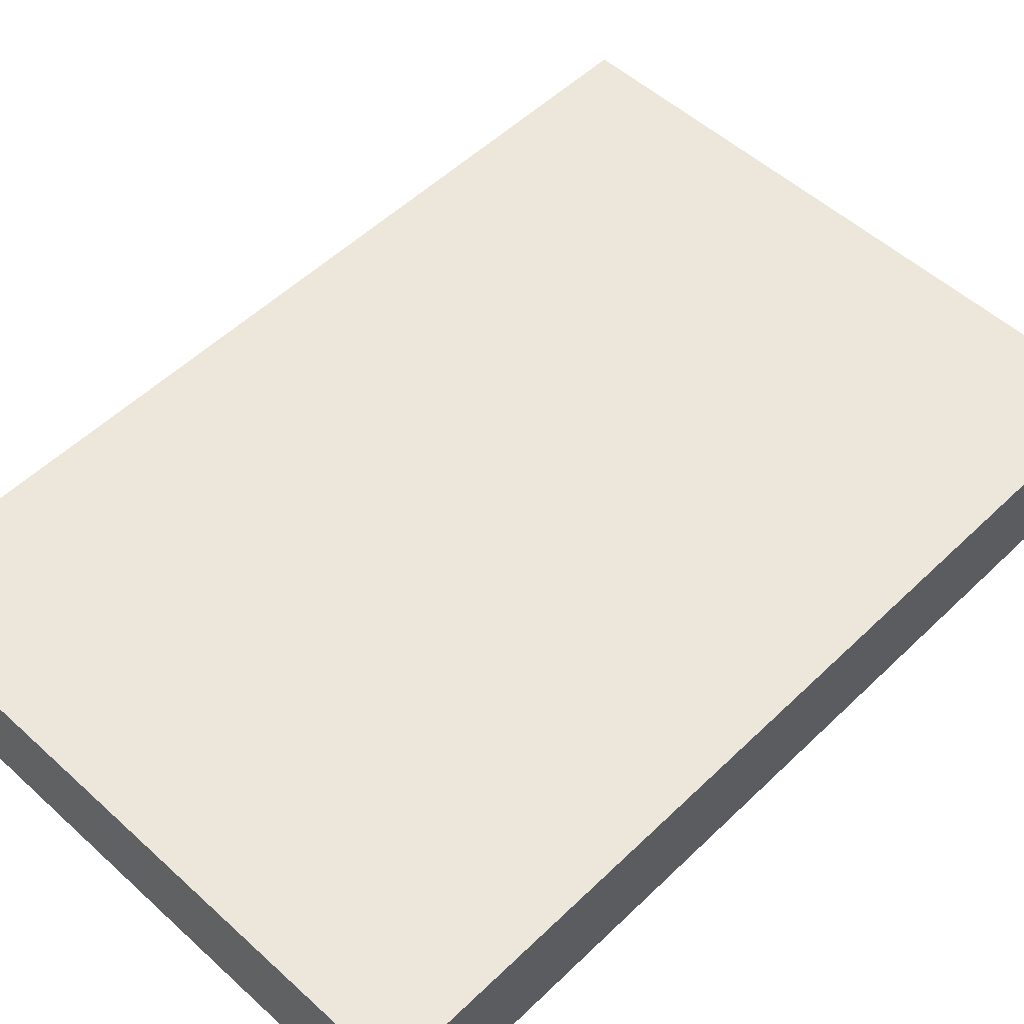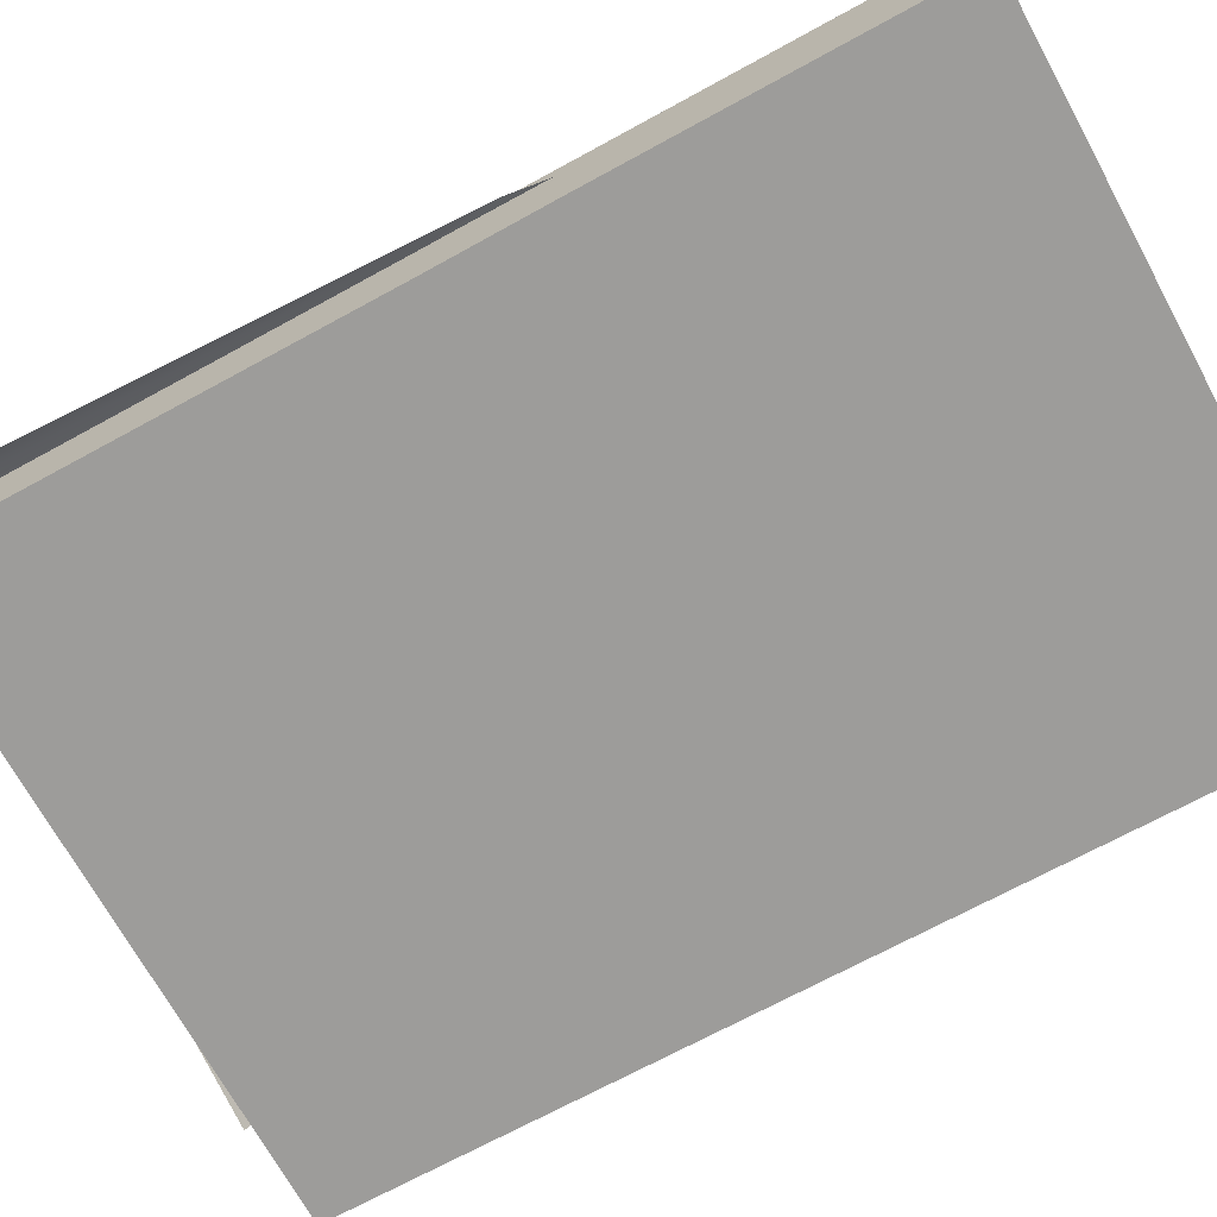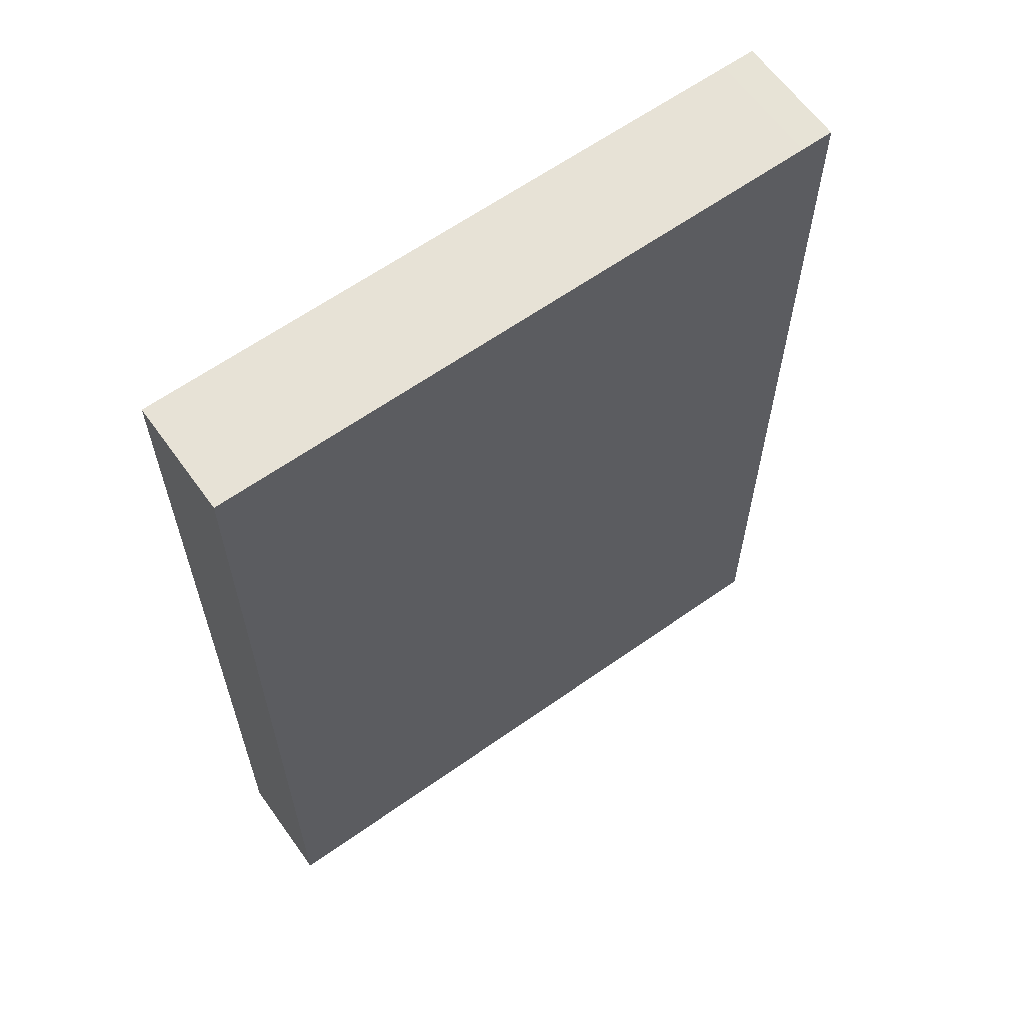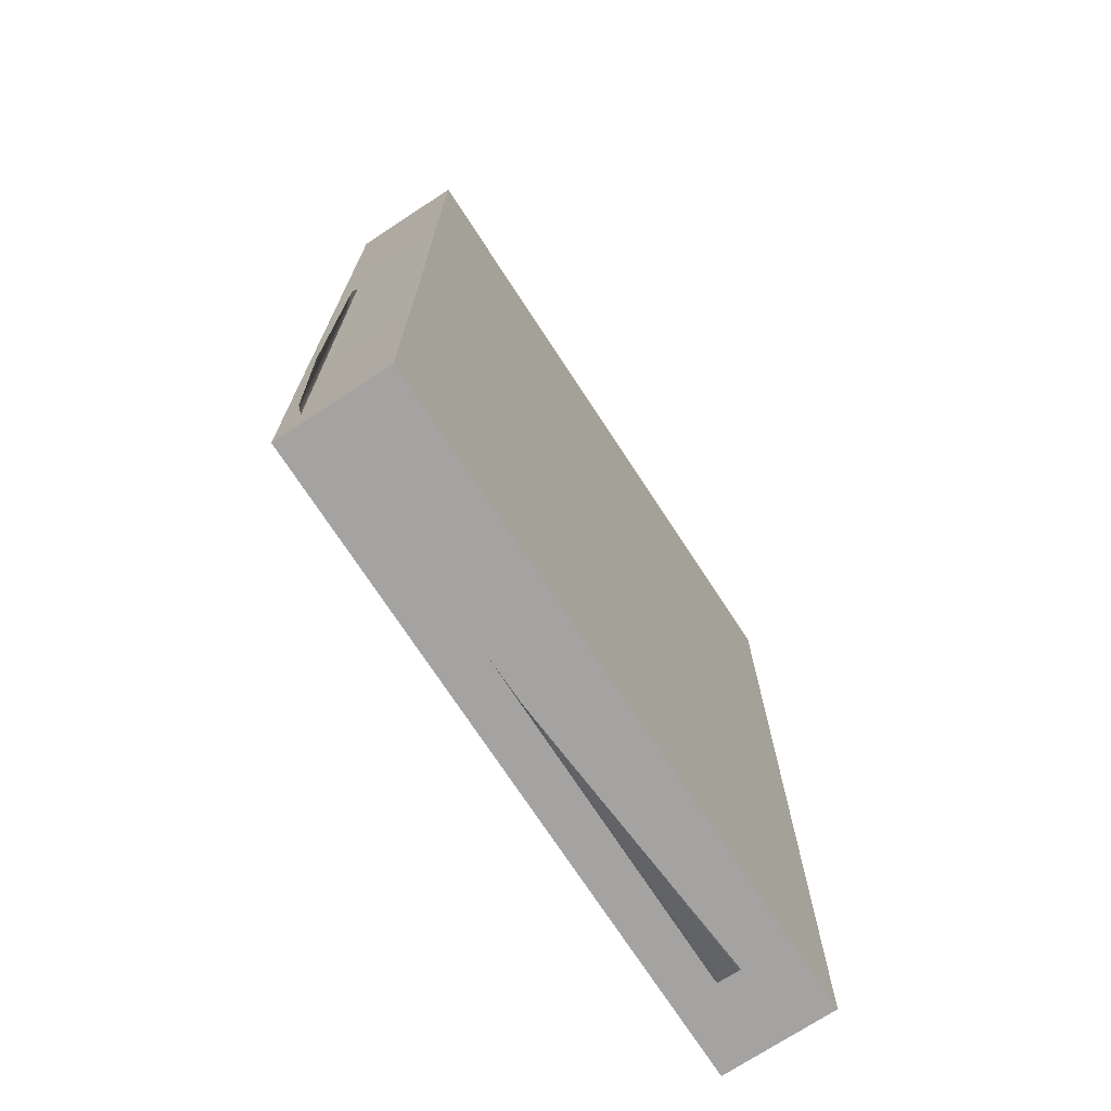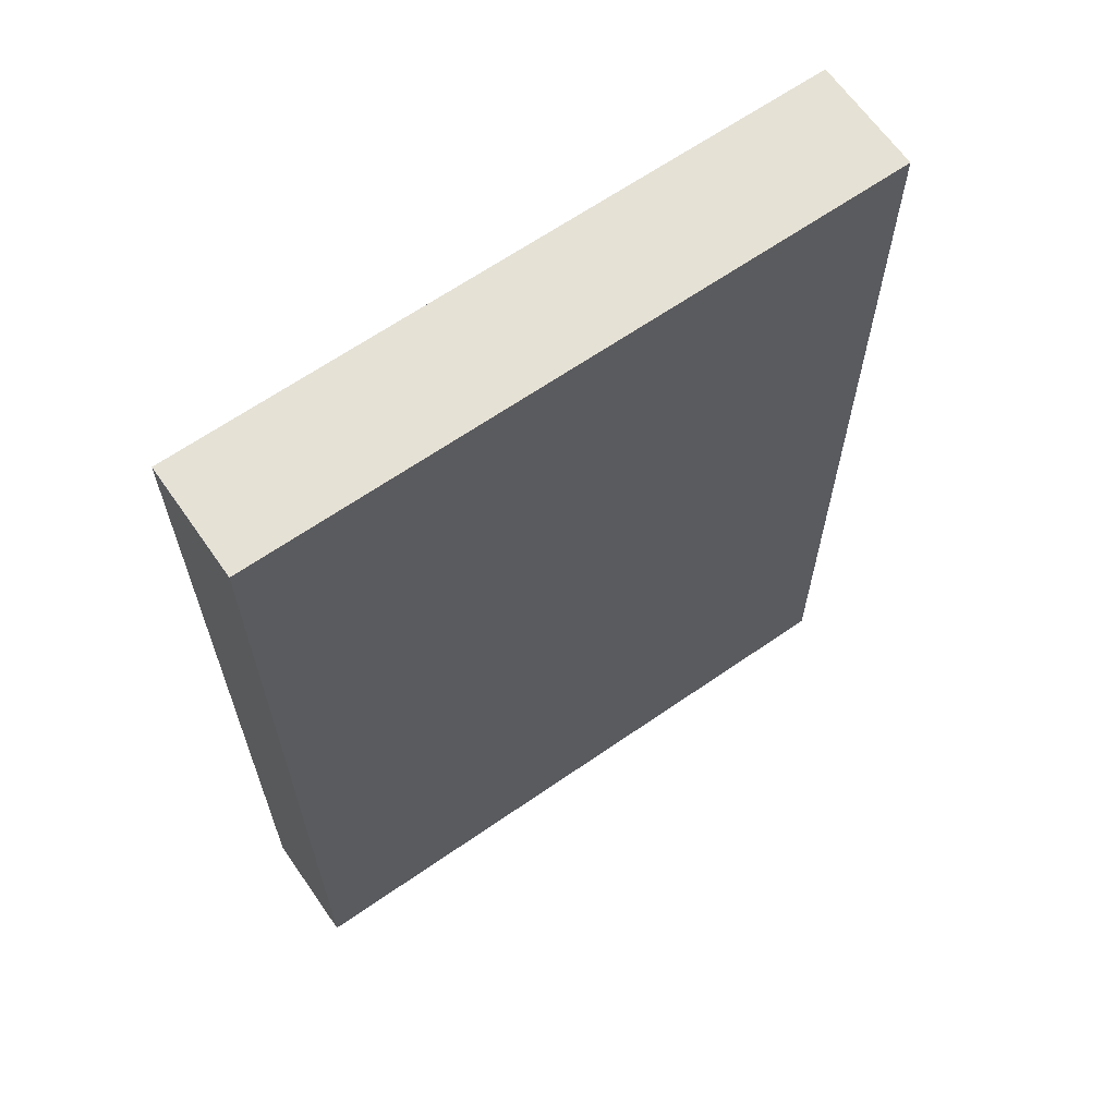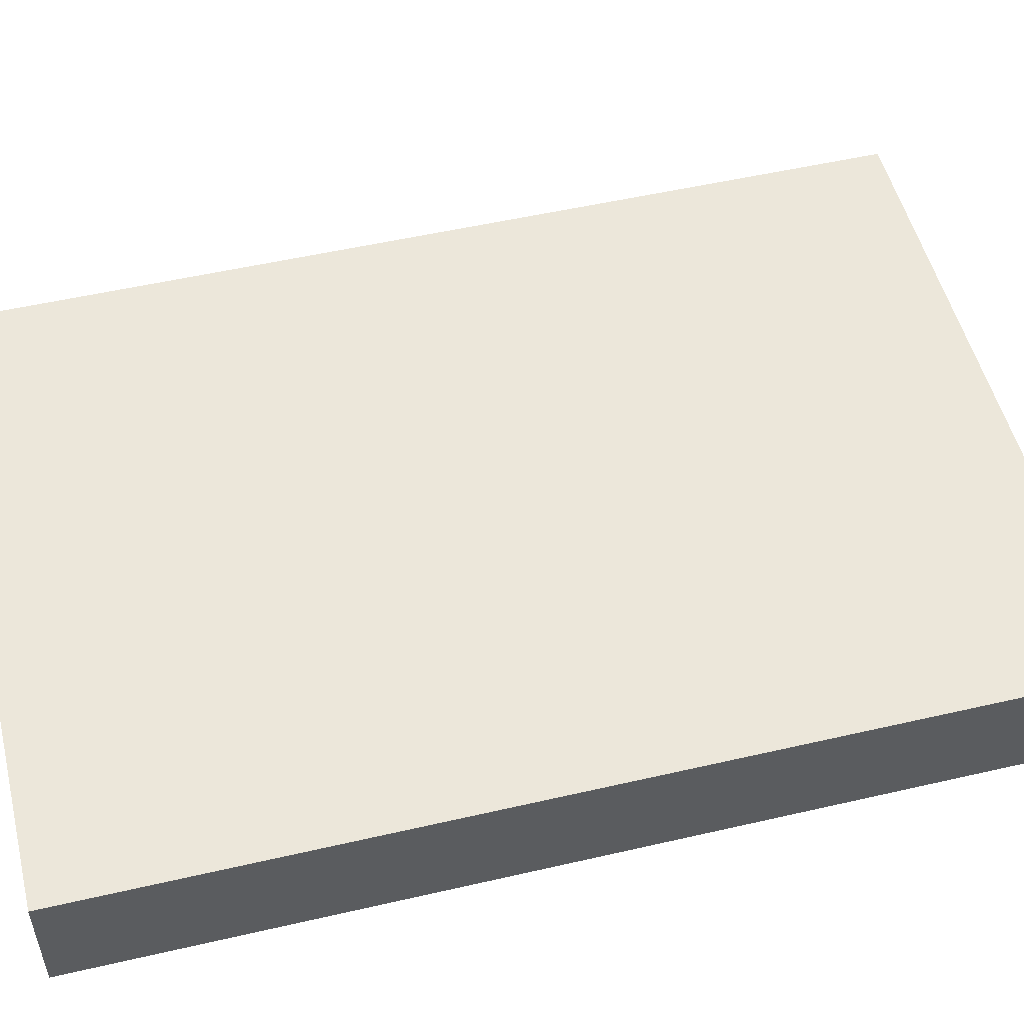
<metadata>
{"format":"obj","ext":"obj","renderer":"f3d","projection":"perspective","resolution":1024,"background":"white","views":[{"elev":53.1,"azim":-135.8,"up":"+Z"},{"elev":-70.0,"azim":118.7,"up":"+Z"},{"elev":62.8,"azim":-35.6,"up":"+Y"},{"elev":-73.1,"azim":123.2,"up":"+Y"},{"elev":65.0,"azim":-34.9,"up":"+Y"},{"elev":52.3,"azim":-104.0,"up":"+Z"}]}
</metadata>
<code>
g SeparateMesh_NPC_Casper_Model_Casper_Flyer01
v -0.1347 -0.1806 -0.02239
v -0.1347 -0.1343 0.02239
v -0.1347 -0.1806 0.02239
v -0.1347 -0.1343 -0.02239
v -0.1347 -0.08796 0.02239
v -0.1347 -0.08796 -0.02239
v -0.1347 -0.04164 0.02239
v -0.1347 -0.04164 -0.02239
v -0.1347 0.004676 0.02239
v -0.1347 0.004676 -0.02239
v -0.1347 0.051 0.02239
v -0.1347 0.051 -0.02239
v -0.1347 0.09732 0.02239
v -0.1347 0.09732 -0.02239
v -0.1347 0.1436 0.02239
v -0.1347 0.1436 -0.02239
v -0.1347 0.19 0.02239
v -0.1347 0.19 -0.02239
v 0.122 0.1436 -0.02239
v 0.122 0.19 0.02239
v 0.122 0.19 -0.02239
v 0.122 0.1436 0.02239
v 0.122 0.09732 0.02239
v 0.122 0.09732 -0.02239
v 0.122 0.051 0.02239
v 0.1221 0.051 -0.02239
v 0.122 0.004676 0.02239
v 0.1218 0.004742 -0.02239
v 0.122 -0.04164 0.02239
v 0.1219 -0.04159 -0.02239
v 0.122 -0.08796 0.02239
v 0.1219 -0.08793 -0.02239
v 0.122 -0.1343 0.02239
v 0.122 -0.1343 -0.02239
v 0.122 -0.1806 0.02239
v 0.122 -0.1806 -0.02239
v 0.1216 -0.1343 0.01375
v 0.1248 -0.1638 0.01248
v 0.1216 -0.1648 0.01375
v 0.1247 -0.1343 0.01248
v 0.1333 -0.1595 0.0004171
v 0.1321 -0.1343 0.002002
v 0.1246 -0.08785 0.01248
v 0.1216 -0.08783 0.01375
v 0.13 -0.08797 0.004919
v 0.1246 -0.04155 0.01248
v 0.1216 -0.04151 0.01375
v 0.1278 -0.04169 0.007829
v 0.1245 0.004693 0.01248
v 0.1257 0.004695 0.01075
v 0.1216 0.004692 0.01375
v 0.1244 0.03225 0.01248
v 0.1216 0.03225 0.01375
v 0.1216 0.05104 0.01351
v 0.01147 -0.1847 0.00442
v 0.01157 -0.1788 0.00618
v 0.03751 -0.1788 0.00618
v -0.006389 -0.1788 0.00618
v -0.006378 -0.1847 0.00442
v -0.00633 -0.1856 0.002844
v -0.07072 -0.1888 -0.002857
v -0.07072 -0.1789 0.00618
v -0.07072 -0.1847 0.00442
v -0.1007 -0.1902 -0.005512
v -0.1032 -0.1847 0.00442
v -0.104 -0.1789 0.00618
v -0.1347 0.19 -0.02239
v -0.07052 0.19 0.02239
v -0.1347 0.19 0.02239
v -0.07065 0.19 -0.02239
v -0.006577 0.19 -0.02239
v -0.006333 0.19 0.02239
v 0.05749 0.1901 -0.02239
v 0.05786 0.19 0.02239
v 0.122 0.19 -0.02239
v 0.122 0.19 0.02239
v 0.122 -0.1806 -0.02239
v 0.05786 -0.1806 0.02239
v 0.122 -0.1806 0.02239
v 0.05786 -0.1806 -0.02239
v -0.006333 -0.1806 0.02239
v -0.006333 -0.1806 -0.02239
v -0.07052 -0.1806 0.02239
v -0.07052 -0.1806 -0.02239
v -0.1347 -0.1806 0.02239
v -0.1347 -0.1806 -0.02239
v -0.006333 -0.1806 0.02239
v -0.07052 -0.1806 0.02239
v -0.07052 -0.1343 0.02239
v -0.006333 -0.1343 0.02239
v 0.05786 -0.1806 0.02239
v 0.05786 -0.1343 0.02239
v 0.122 -0.1806 0.02239
v 0.122 -0.1343 0.02239
v 0.05786 -0.08796 0.02239
v 0.122 -0.08796 0.02239
v -0.006333 -0.08796 0.02239
v 0.05786 -0.04164 0.02239
v 0.122 -0.04164 0.02239
v -0.07052 -0.08796 0.02239
v -0.006333 -0.04164 0.02239
v 0.05786 0.004676 0.02239
v 0.122 0.004676 0.02239
v -0.07052 -0.04164 0.02239
v -0.006333 0.004676 0.02239
v 0.05786 0.051 0.02239
v 0.122 0.051 0.02239
v -0.07052 0.004676 0.02239
v -0.006333 0.051 0.02239
v 0.05786 0.09732 0.02239
v 0.122 0.09732 0.02239
v -0.07052 0.051 0.02239
v -0.006333 0.09732 0.02239
v 0.05786 0.1436 0.02239
v 0.122 0.1436 0.02239
v 0.05786 0.19 0.02239
v 0.122 0.19 0.02239
v -0.006333 0.19 0.02239
v -0.006333 0.1436 0.02239
v -0.07052 0.19 0.02239
v -0.07052 0.1436 0.02239
v -0.1347 0.19 0.02239
v -0.1347 0.1436 0.02239
v -0.07052 0.09732 0.02239
v -0.1347 0.09732 0.02239
v -0.1347 0.051 0.02239
v -0.1347 0.004676 0.02239
v -0.1347 -0.04164 0.02239
v -0.1347 -0.08796 0.02239
v -0.1347 -0.1343 0.02239
v -0.07052 -0.1806 0.02239
v -0.1347 -0.1806 0.02239
v 0.05786 0.1436 -0.02239
v 0.05749 0.1901 -0.02239
v -0.006577 0.19 -0.02239
v -0.006333 0.1436 -0.02239
v -0.07065 0.19 -0.02239
v -0.07052 0.1436 -0.02239
v -0.1347 0.19 -0.02239
v -0.1347 0.1436 -0.02239
v -0.07052 0.09732 -0.02239
v -0.1347 0.09732 -0.02239
v -0.006333 0.09732 -0.02239
v -0.07052 0.051 -0.02239
v -0.1347 0.051 -0.02239
v 0.05786 0.09732 -0.02239
v -0.006333 0.051 -0.02239
v -0.07052 0.004676 -0.02239
v -0.1347 0.004676 -0.02239
v 0.05786 0.051 -0.02239
v -0.006333 0.004676 -0.02239
v -0.07052 -0.04164 -0.02239
v -0.1347 -0.04164 -0.02239
v 0.05786 0.004676 -0.02239
v -0.006333 -0.04164 -0.02239
v -0.07052 -0.08796 -0.02239
v -0.1347 -0.08796 -0.02239
v 0.05786 -0.04164 -0.02239
v -0.006333 -0.08796 -0.02239
v -0.07052 -0.1343 -0.02239
v -0.1347 -0.1343 -0.02239
v -0.07052 -0.1806 -0.02239
v -0.1347 -0.1806 -0.02239
v -0.006333 -0.1806 -0.02239
v -0.006333 -0.1343 -0.02239
v 0.05786 -0.1806 -0.02239
v 0.05786 -0.1343 -0.02239
v 0.122 -0.1806 -0.02239
v 0.122 -0.1343 -0.02239
v 0.05786 -0.08796 -0.02239
v 0.1219 -0.08793 -0.02239
v 0.1219 -0.04159 -0.02239
v 0.1218 0.004742 -0.02239
v 0.1221 0.051 -0.02239
v 0.122 0.09732 -0.02239
v 0.122 0.1436 -0.02239
v 0.05749 0.1901 -0.02239
v 0.122 0.19 -0.02239
g SeparateMesh_NPC_Casper_Model_Casper_Flyer01_0
f 3 2 1
f 2 4 1
f 2 5 4
f 5 6 4
f 5 7 6
f 7 8 6
f 7 9 8
f 9 10 8
f 9 11 10
f 11 12 10
f 12 11 13
f 14 12 13
f 14 13 15
f 16 14 15
f 16 15 17
f 18 16 17
f 21 20 19
f 20 22 19
f 22 23 19
f 23 24 19
f 23 25 24
f 25 26 24
f 25 27 26
f 27 28 26
f 27 29 28
f 29 30 28
f 30 29 31
f 32 30 31
f 32 31 33
f 34 32 33
f 34 33 35
f 36 34 35
f 39 38 37
f 38 40 37
f 38 41 40
f 41 42 40
f 40 43 37
f 40 42 43
f 43 44 37
f 42 45 43
f 43 46 44
f 43 45 46
f 46 47 44
f 45 48 46
f 46 49 47
f 46 48 49
f 48 50 49
f 49 51 47
f 52 49 50
f 49 52 51
f 52 53 51
f 54 53 52
f 57 56 55
f 56 58 55
f 58 59 55
f 55 59 60
f 60 59 61
f 58 62 59
f 59 63 61
f 62 63 59
f 64 61 63
f 65 64 63
f 65 63 62
f 66 65 62
f 69 68 67
f 68 70 67
f 70 68 71
f 68 72 71
f 71 72 73
f 72 74 73
f 75 73 74
f 76 75 74
f 79 78 77
f 78 80 77
f 78 81 80
f 81 82 80
f 81 83 82
f 83 84 82
f 84 83 85
f 86 84 85
f 89 88 87
f 90 89 87
f 90 87 91
f 92 90 91
f 92 91 93
f 94 92 93
f 95 92 94
f 96 95 94
f 97 90 92
f 95 97 92
f 98 95 96
f 99 98 96
f 100 89 90
f 97 100 90
f 101 97 95
f 98 101 95
f 102 98 99
f 103 102 99
f 104 100 97
f 101 104 97
f 101 98 105
f 98 102 105
f 106 102 103
f 107 106 103
f 104 101 108
f 101 105 108
f 105 102 109
f 102 106 109
f 110 106 107
f 111 110 107
f 108 105 112
f 105 109 112
f 109 106 113
f 106 110 113
f 114 110 111
f 115 114 111
f 116 114 115
f 117 116 115
f 114 116 118
f 110 114 119
f 119 114 118
f 113 110 119
f 119 118 120
f 121 119 120
f 113 119 121
f 121 120 122
f 123 121 122
f 109 113 124
f 124 113 121
f 124 121 123
f 125 124 123
f 112 109 124
f 112 124 125
f 126 112 125
f 108 112 126
f 127 108 126
f 104 108 127
f 128 104 127
f 100 104 128
f 129 100 128
f 89 100 129
f 130 89 129
f 131 89 130
f 132 131 130
f 135 134 133
f 136 135 133
f 137 135 136
f 138 137 136
f 139 137 138
f 140 139 138
f 140 138 141
f 142 140 141
f 138 136 143
f 141 138 143
f 142 141 144
f 145 142 144
f 136 133 146
f 143 136 146
f 141 143 147
f 144 141 147
f 145 144 148
f 149 145 148
f 143 146 150
f 147 143 150
f 144 147 151
f 148 144 151
f 149 148 152
f 153 149 152
f 147 150 154
f 151 147 154
f 148 151 155
f 152 148 155
f 153 152 156
f 157 153 156
f 151 154 158
f 155 151 158
f 155 159 152
f 159 156 152
f 157 156 160
f 161 157 160
f 161 160 162
f 163 161 162
f 164 162 160
f 165 160 156
f 165 164 160
f 159 165 156
f 166 164 165
f 167 166 165
f 167 165 159
f 168 166 167
f 169 168 167
f 170 159 155
f 170 167 159
f 169 167 170
f 171 169 170
f 158 170 155
f 171 170 158
f 172 171 158
f 172 158 154
f 173 172 154
f 173 154 150
f 174 173 150
f 174 150 146
f 175 174 146
f 175 146 133
f 176 175 133
f 176 133 177
f 178 176 177

</code>
